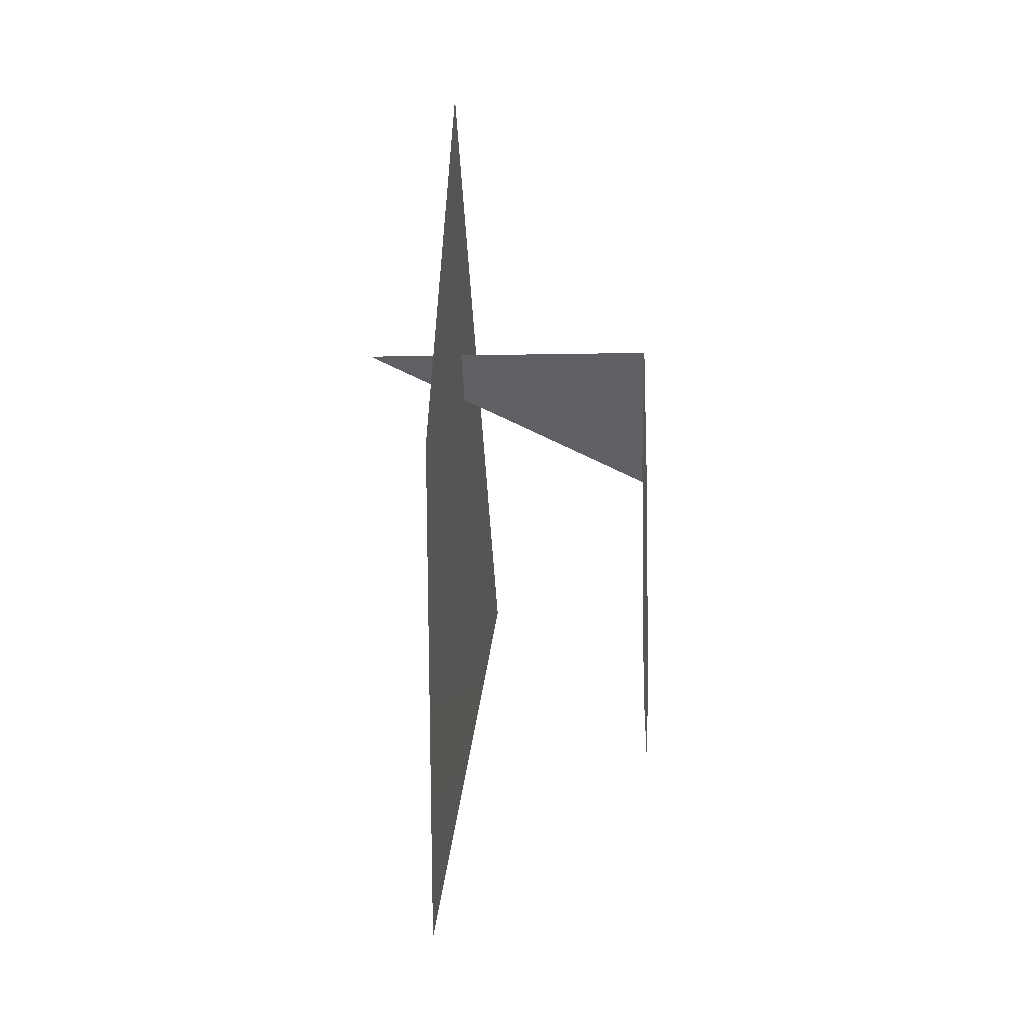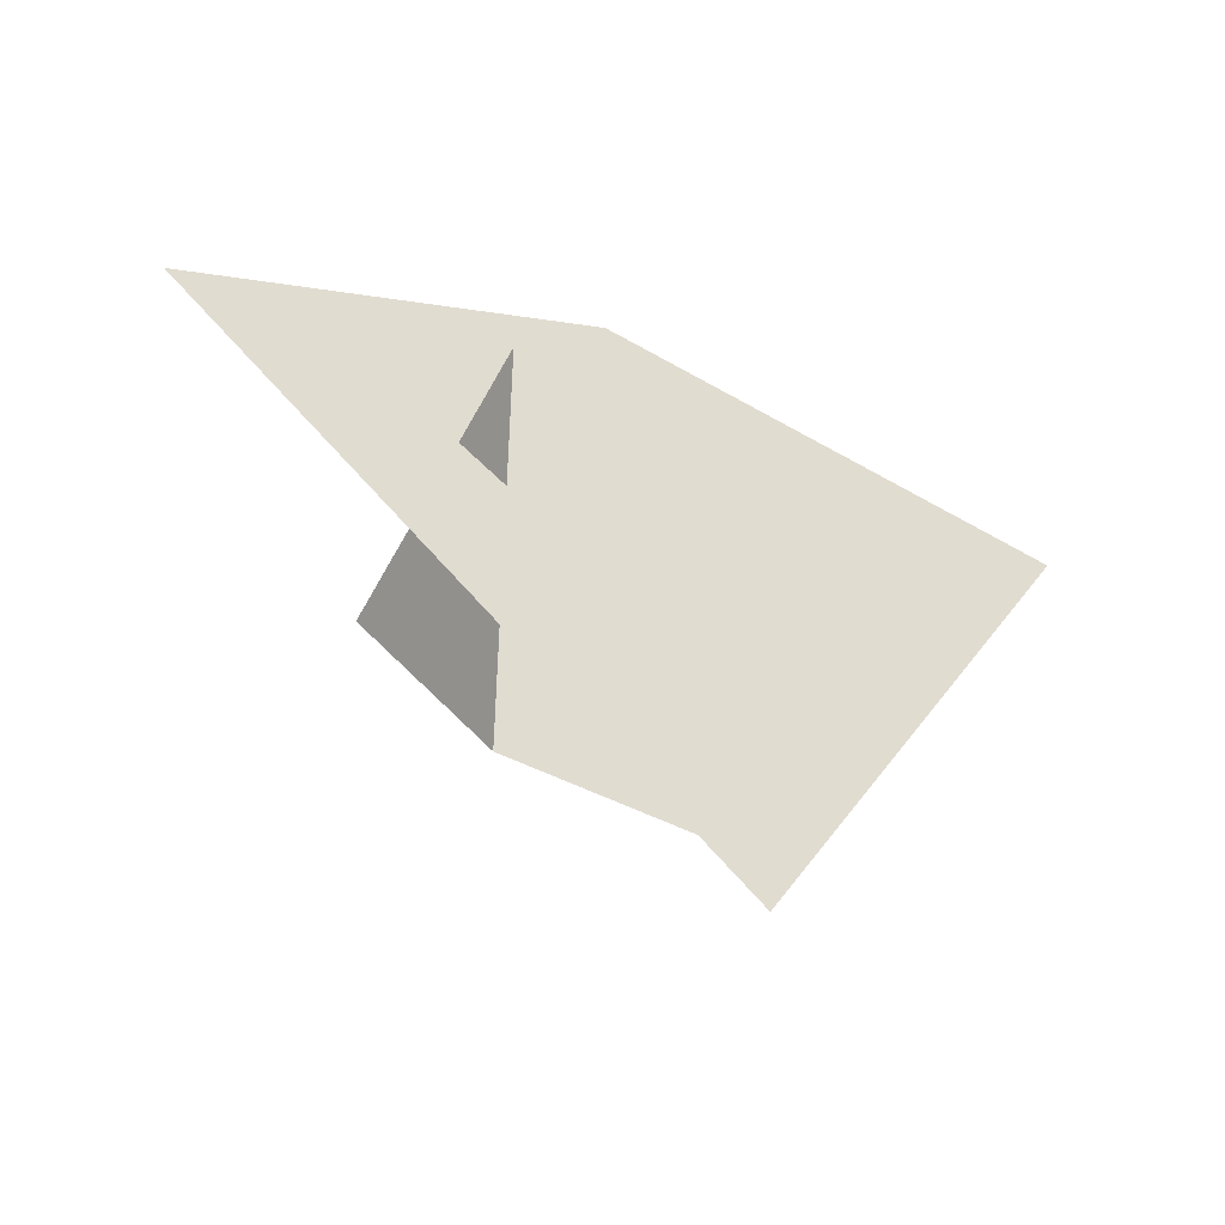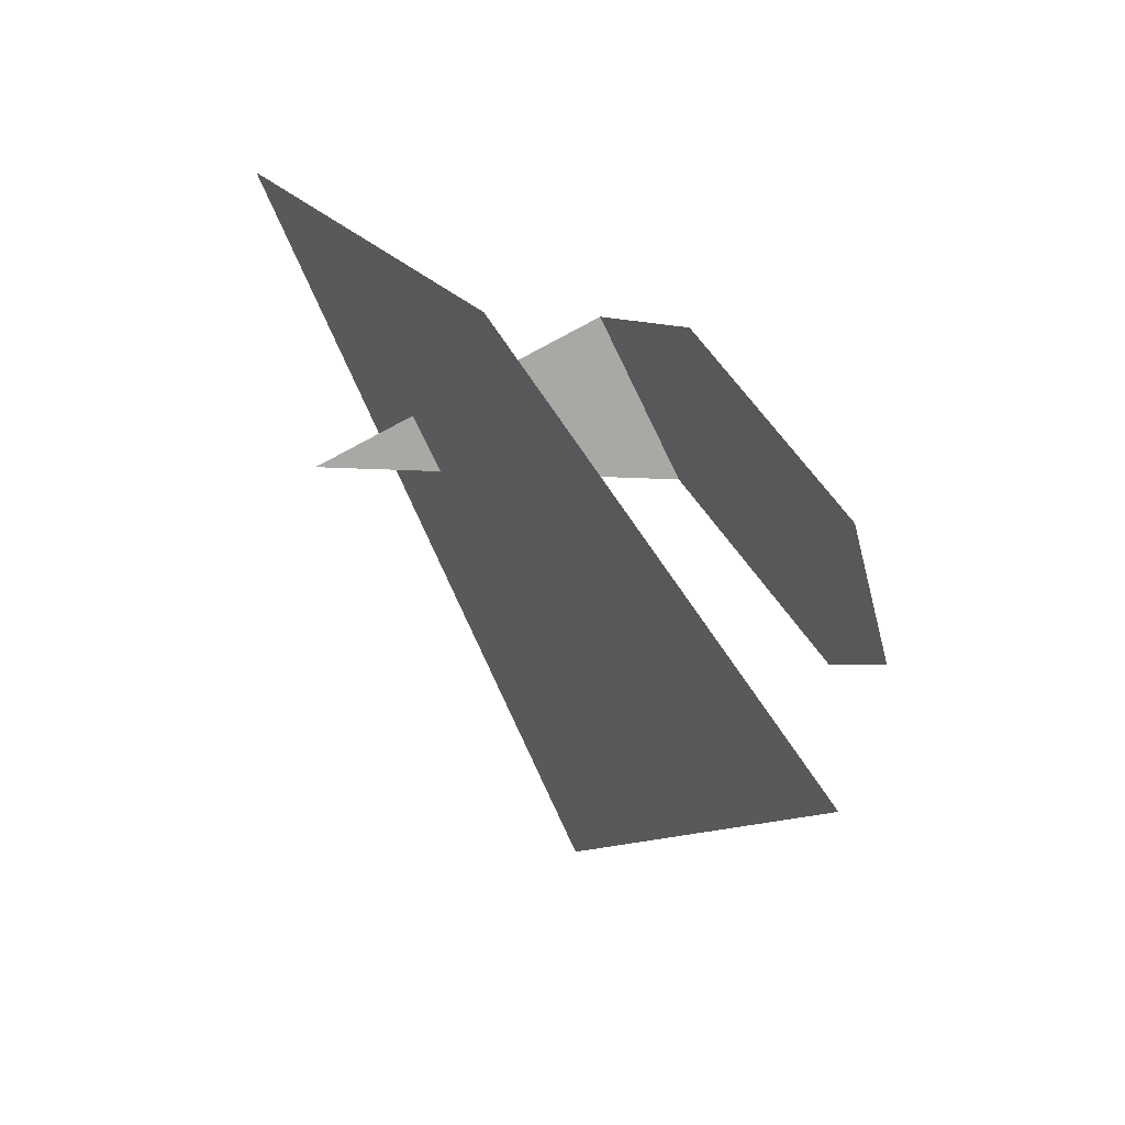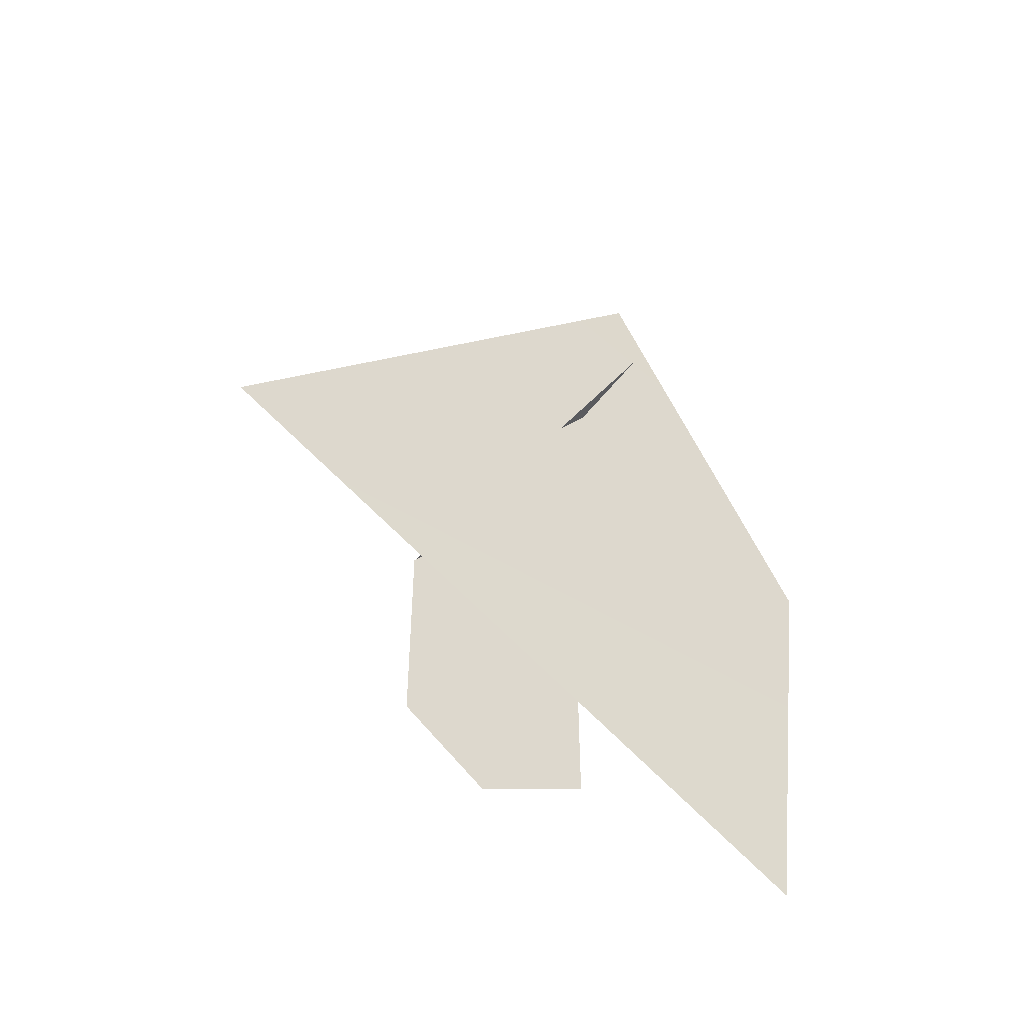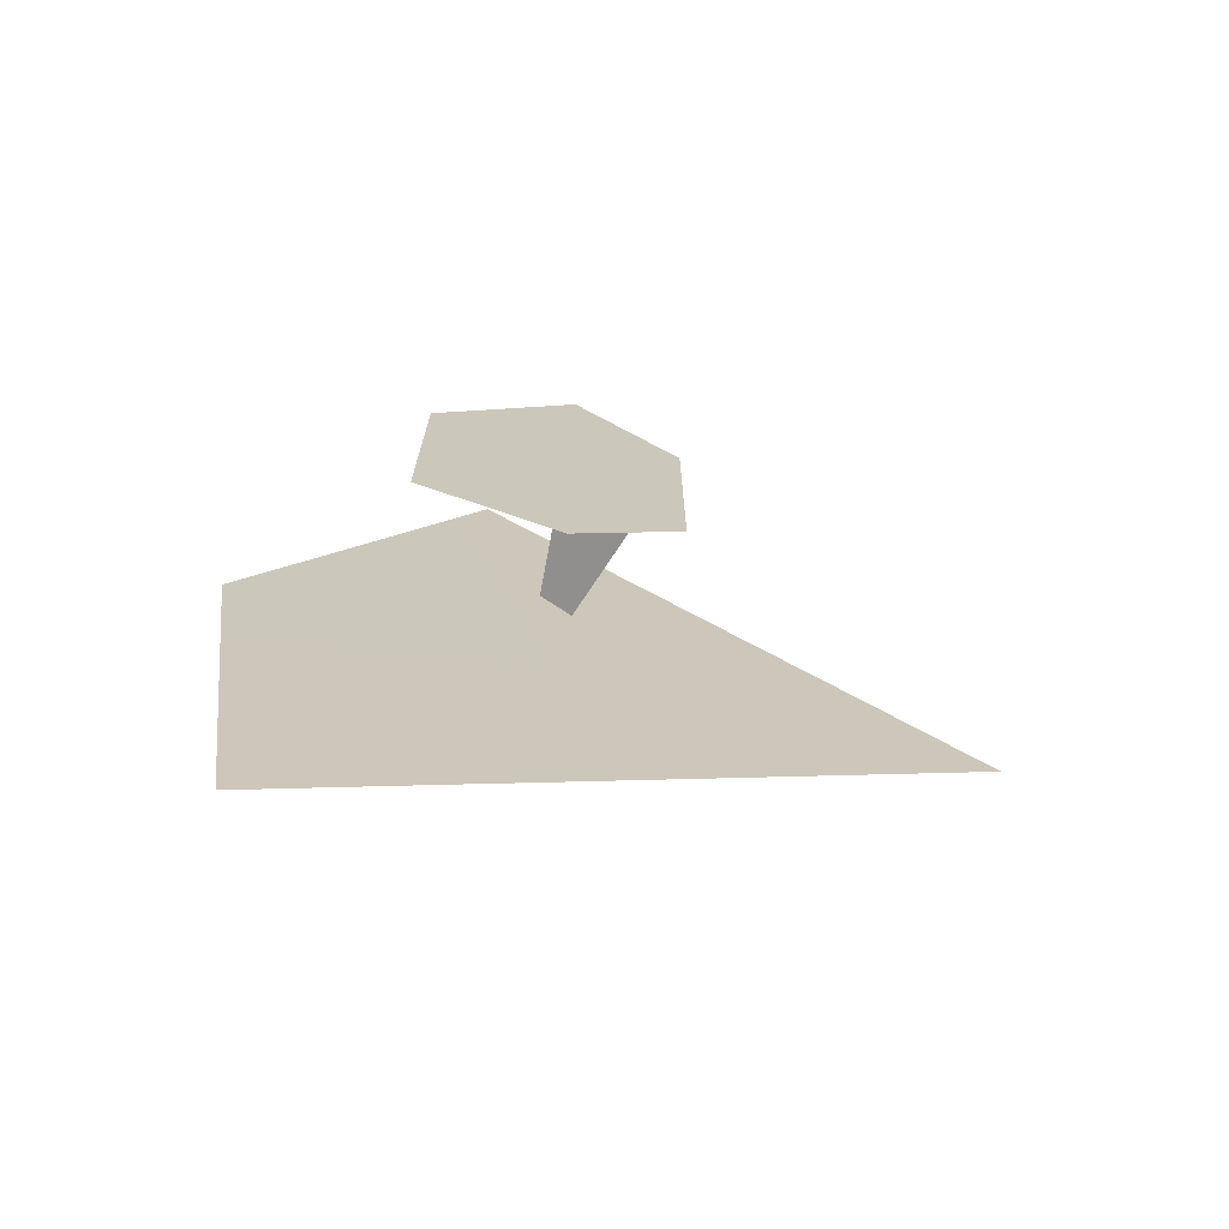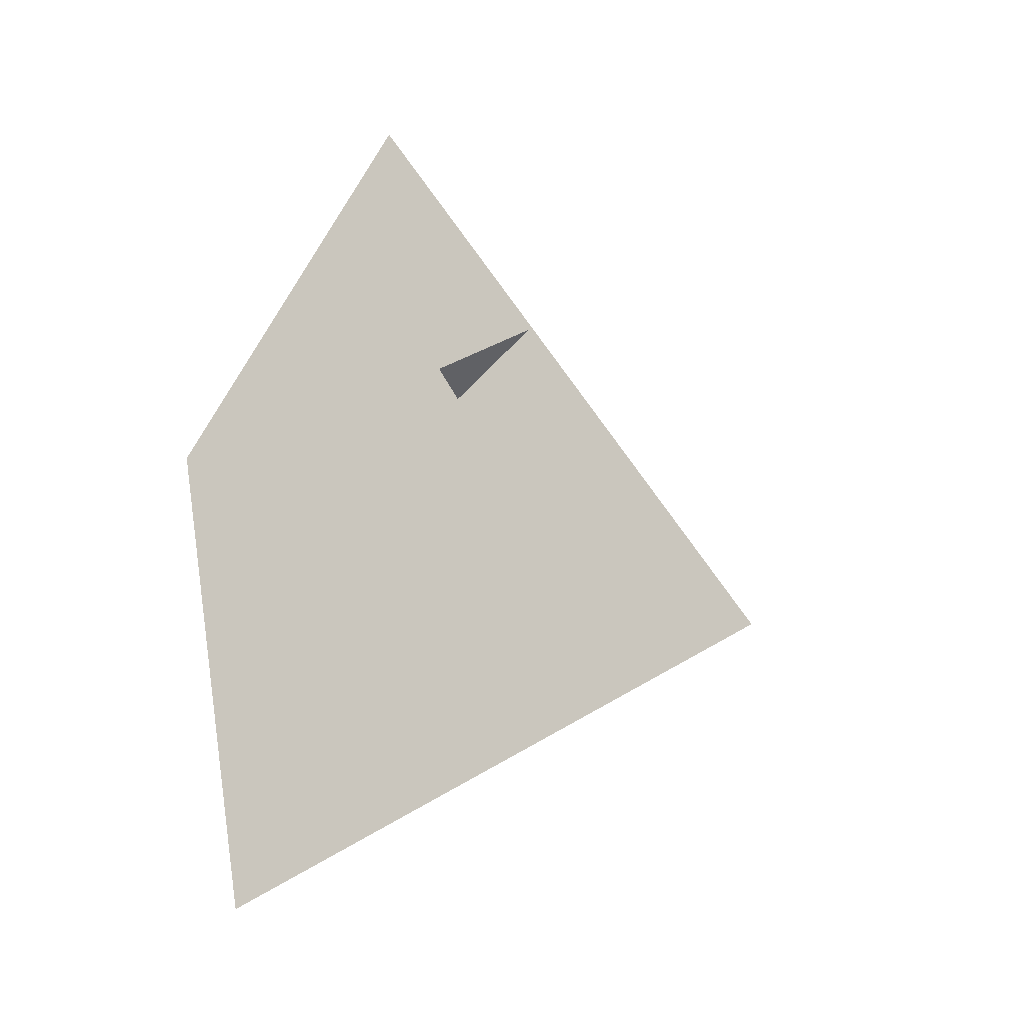
<metadata>
{"format":"obj","ext":"obj","renderer":"f3d","projection":"perspective","resolution":1024,"background":"white","views":[{"elev":-4.9,"azim":-175.1,"up":"+Z"},{"elev":-55.0,"azim":62.4,"up":"+Y"},{"elev":58.6,"azim":146.8,"up":"+Y"},{"elev":-49.1,"azim":54.9,"up":"+Z"},{"elev":-71.2,"azim":-100.6,"up":"+Z"},{"elev":-9.7,"azim":-120.1,"up":"+Z"}]}
</metadata>
<code>
v 13 7 -12
v 13 9 2
v 13 -13 -2
v 13 9 2
v 13 2 14
v 13 -13 -2
v 16 0 6
v 7 0 6
v 7 -3 2
v 7 0 -7
v 7 0 6
v 7 4 2
v 7 4 2
v 7 4 -5
v 7 0 -7
v 7 -3 -5
v 7 -3 2
v 7 0 6
v 7 0 6
v 7 0 -7
v 7 -3 -5
f 1 2 3
f 4 5 6
f 7 8 9
f 10 11 12
f 13 14 15
f 16 17 18
f 19 20 21

</code>
